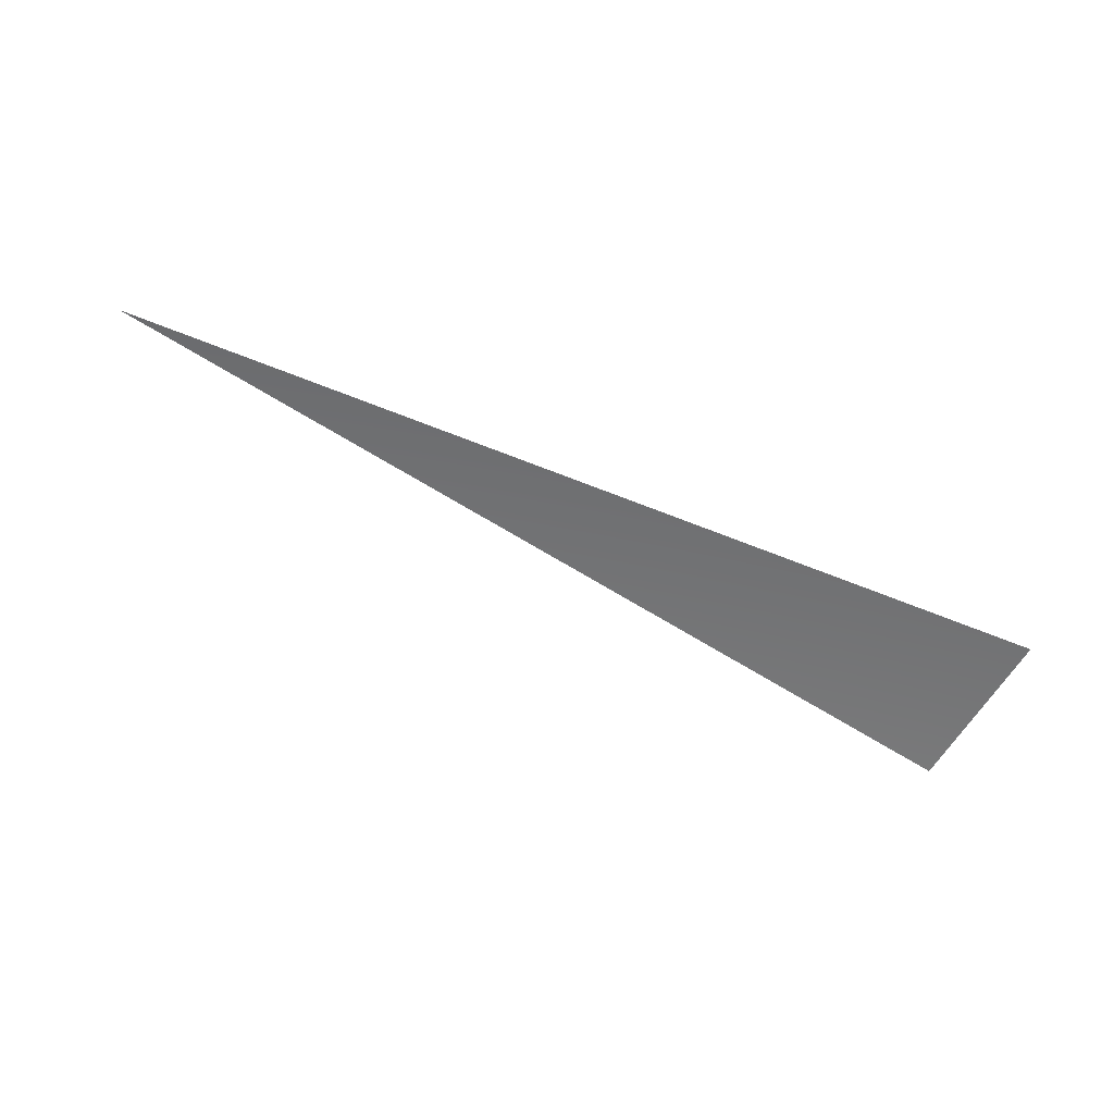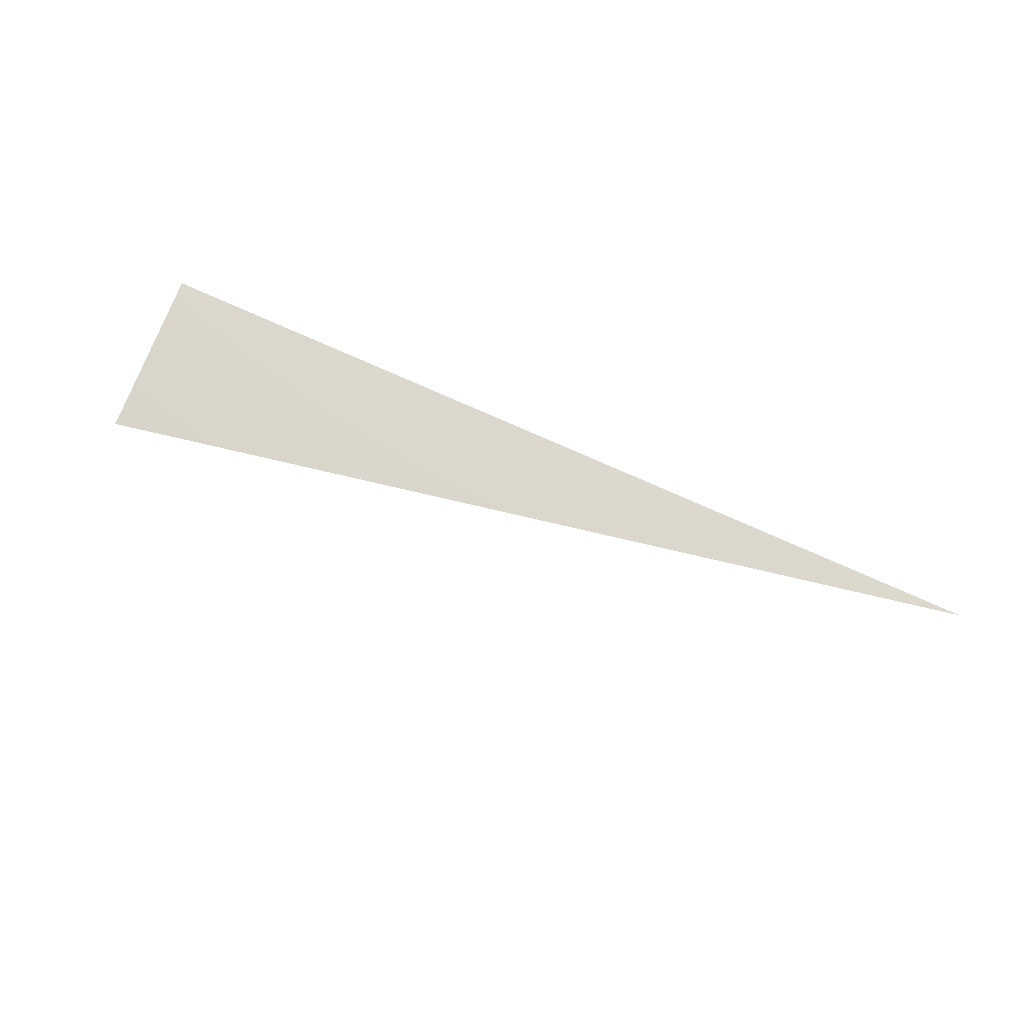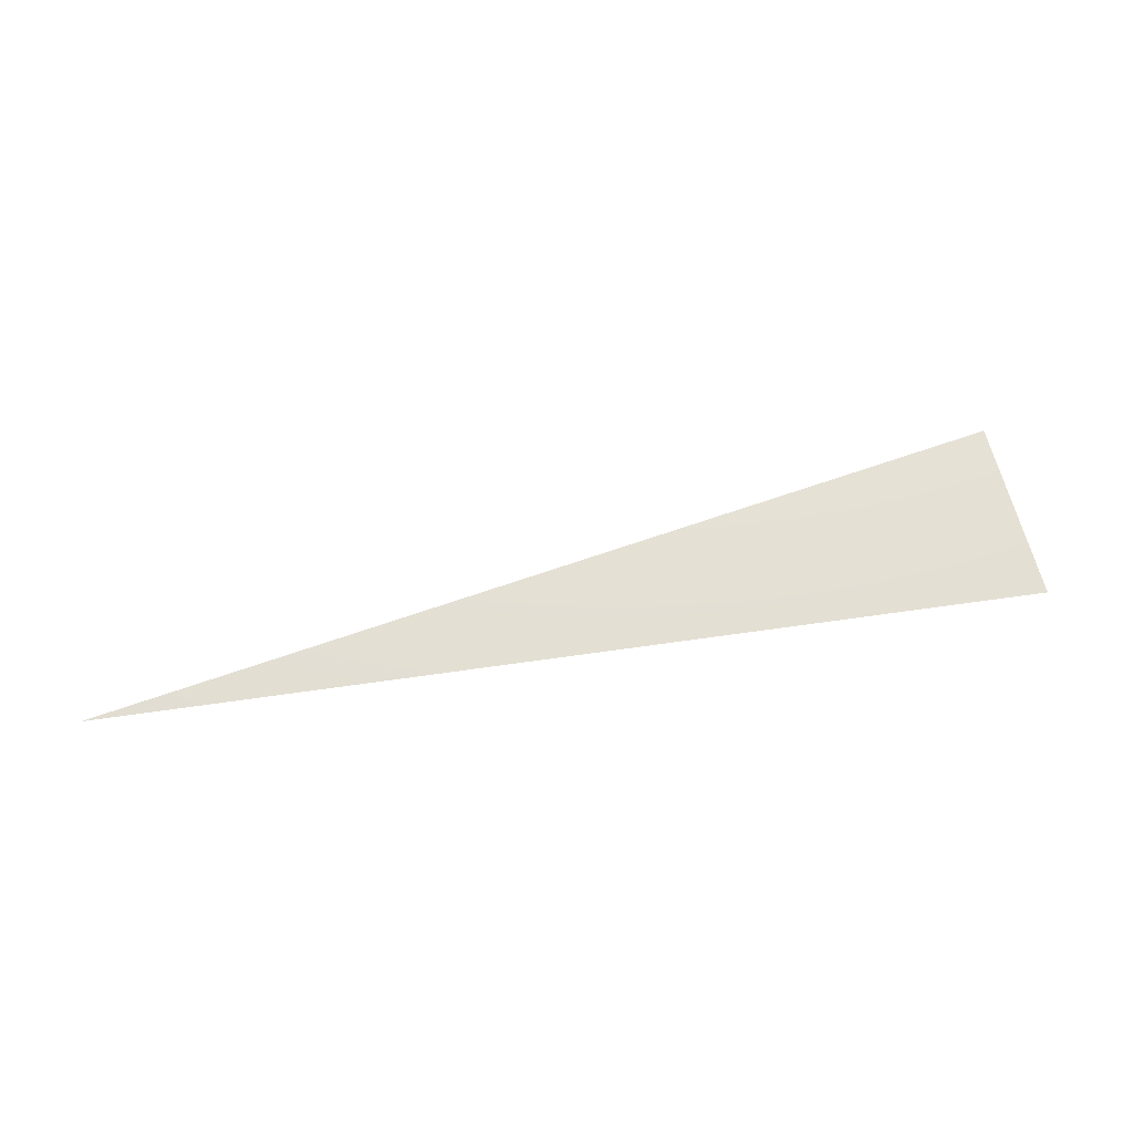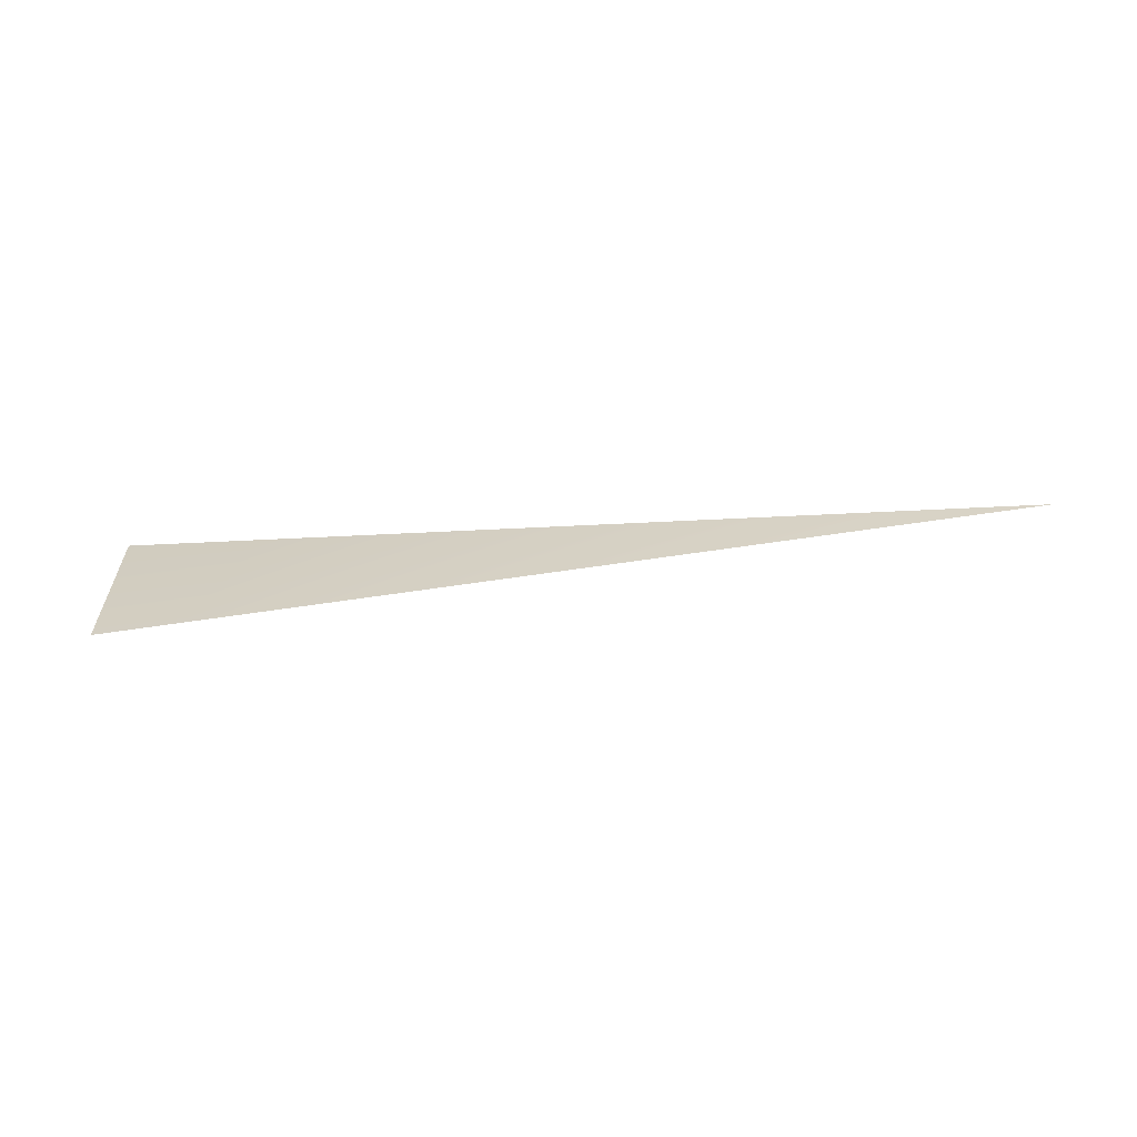
<metadata>
{"format":"obj","ext":"obj","renderer":"f3d","projection":"perspective","resolution":1024,"background":"white","views":[{"elev":-53.4,"azim":-20.7,"up":"+Y"},{"elev":72.8,"azim":-153.7,"up":"+Y"},{"elev":68.7,"azim":-9.9,"up":"+Y"},{"elev":28.4,"azim":-174.6,"up":"+Y"}]}
</metadata>
<code>
v 1567 8035 -311.8
v 1598 8035 4.547e-13
v 0.0143 8192 5.204e-18
v 0.01402 8192 -0.002789
f 1 2 3
f 1 3 4

</code>
